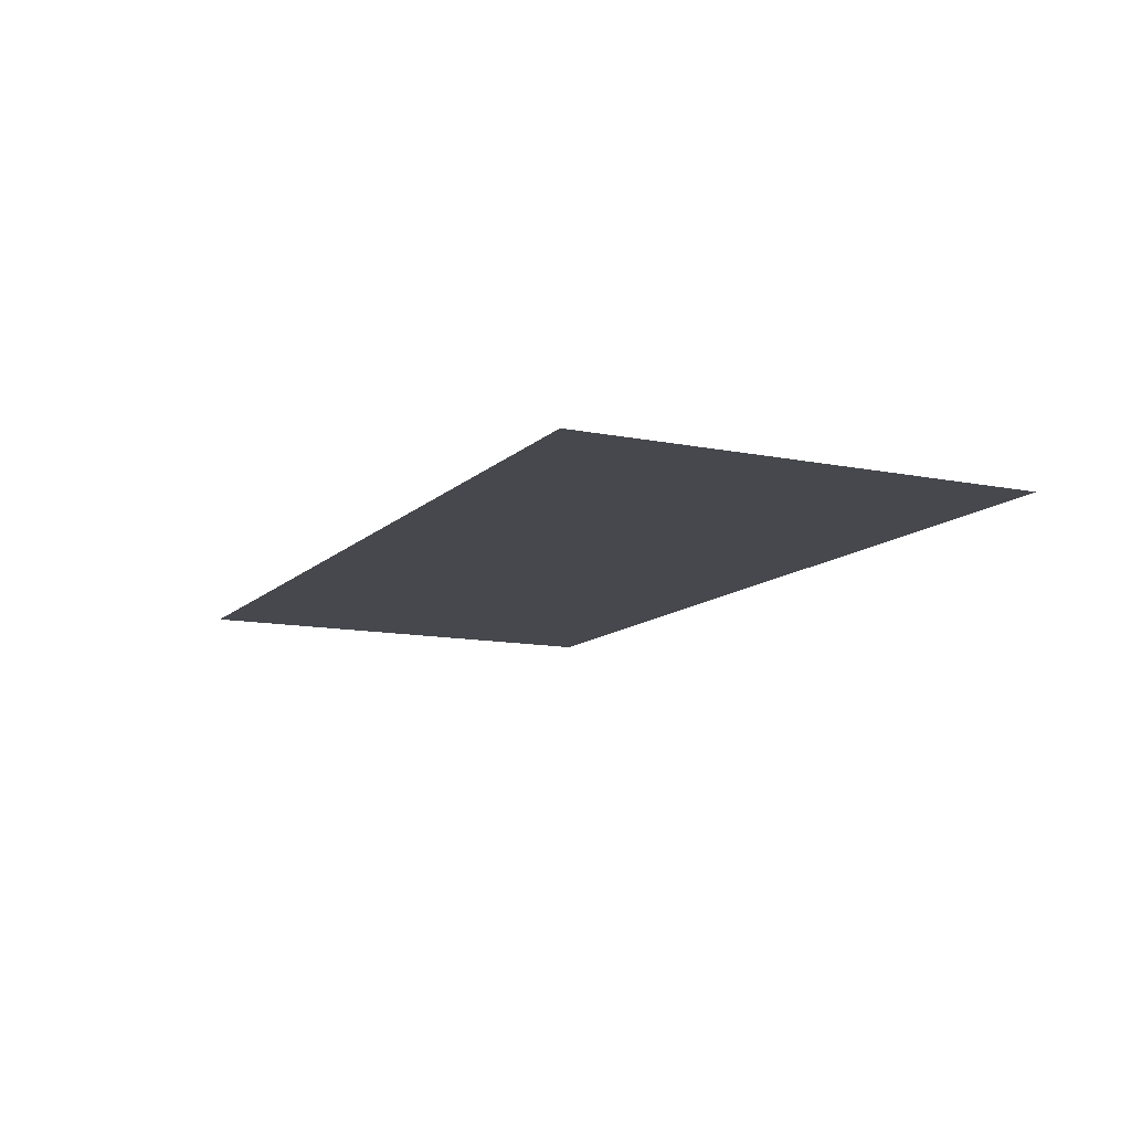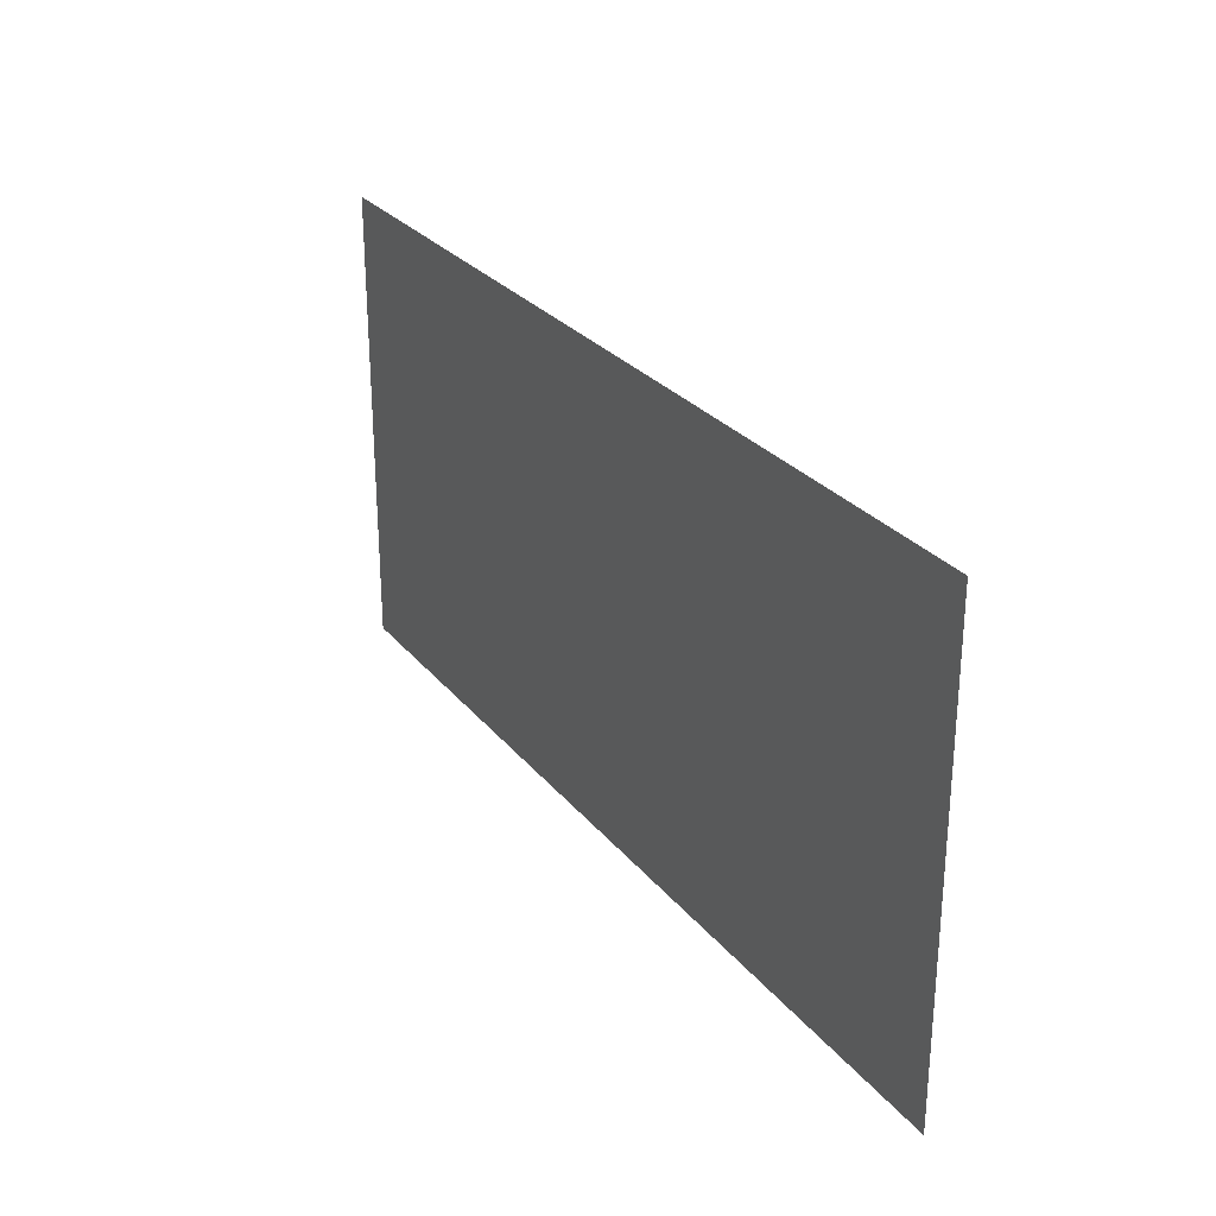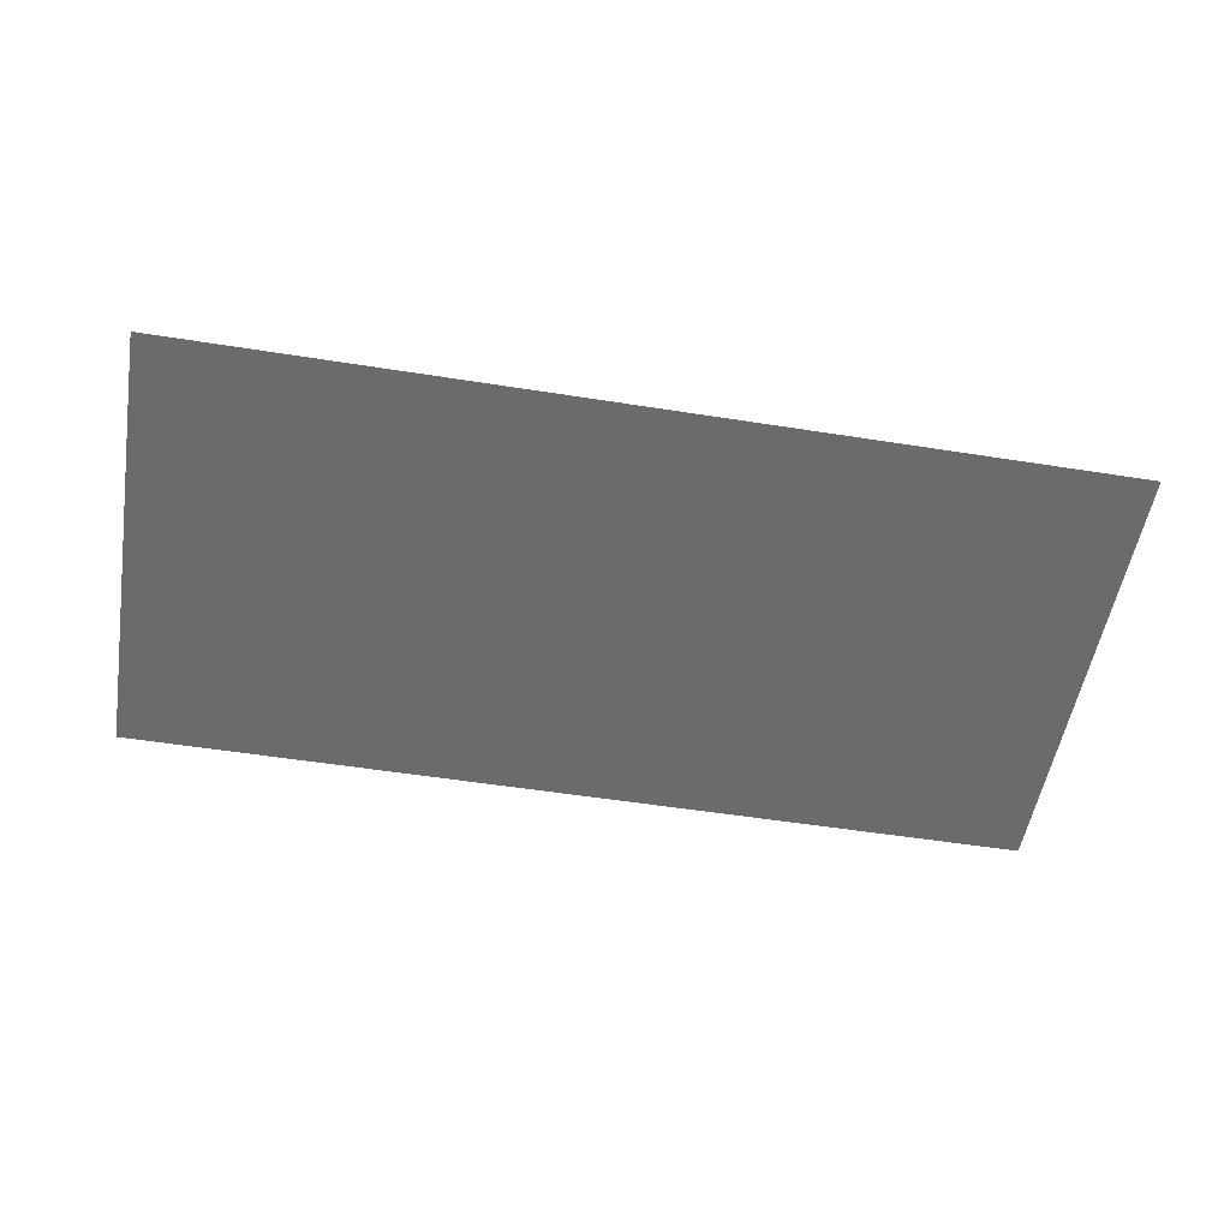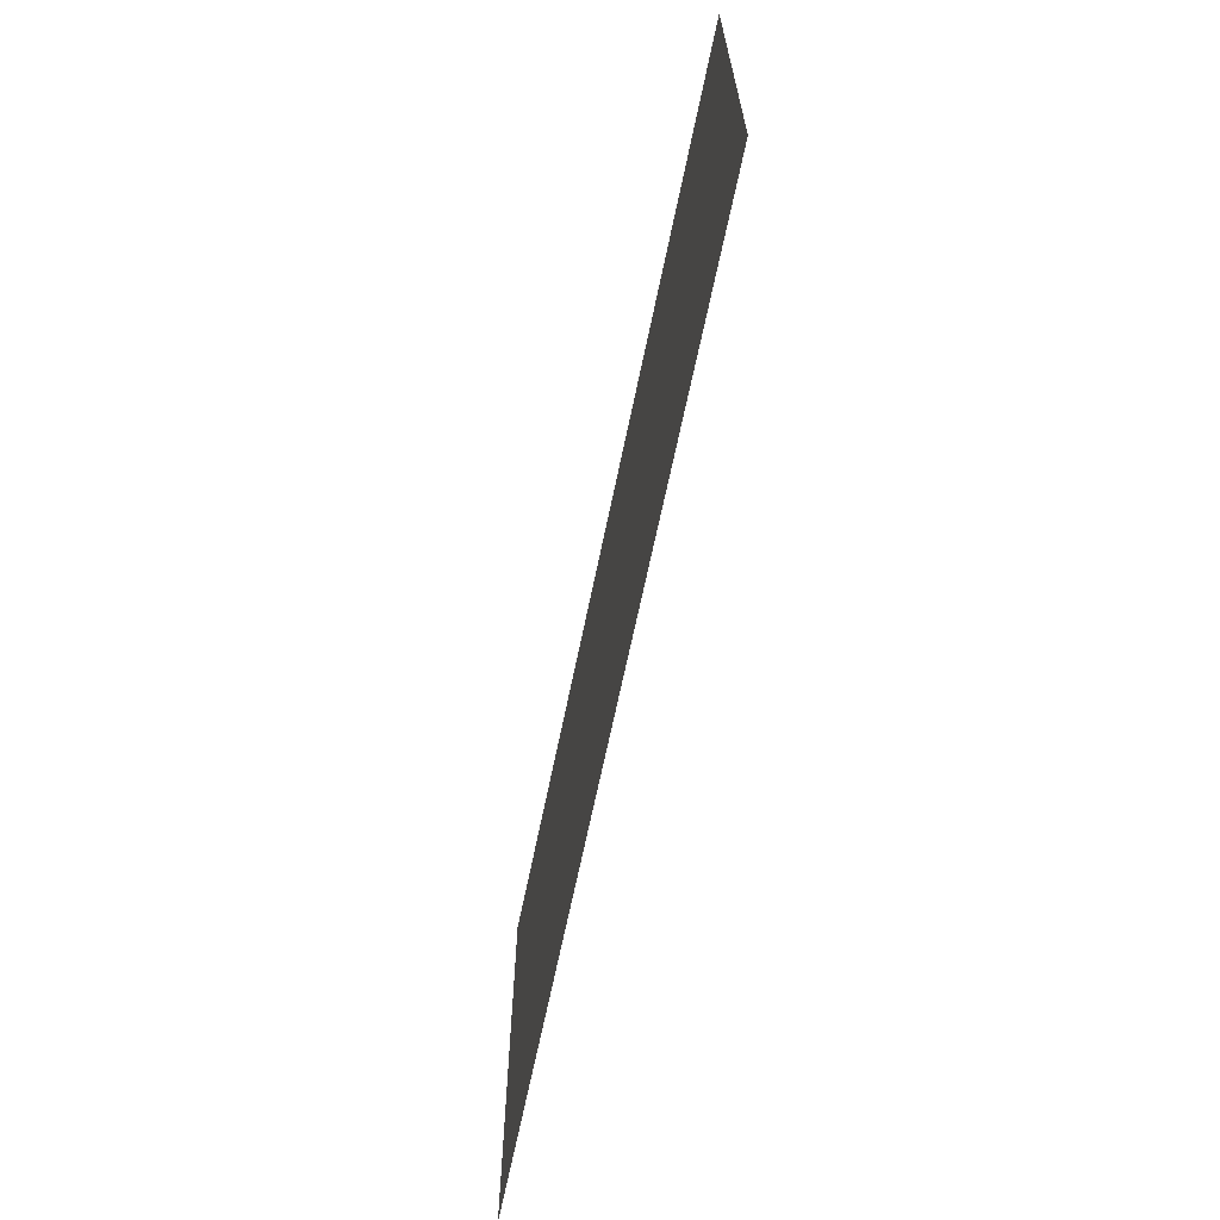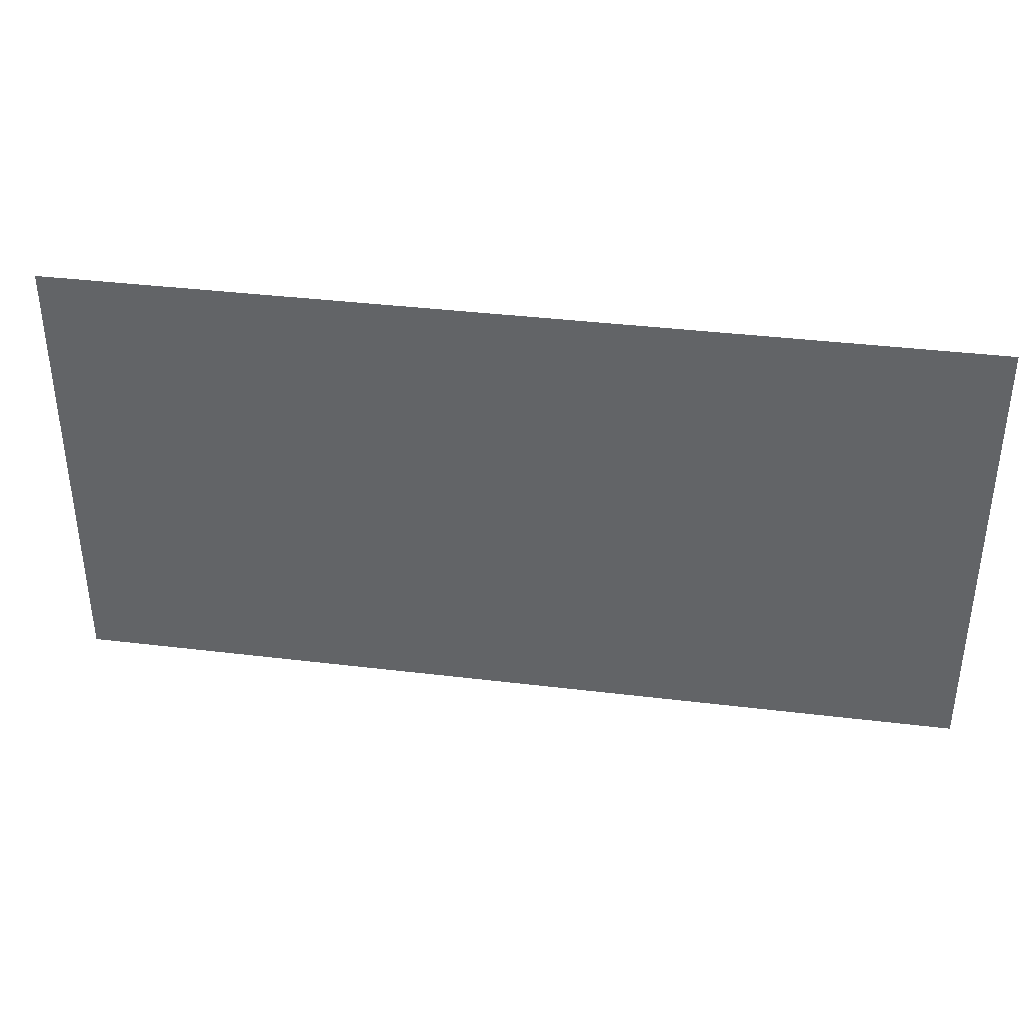
<metadata>
{"format":"obj","ext":"obj","renderer":"f3d","projection":"perspective","resolution":1024,"background":"white","views":[{"elev":-11.8,"azim":63.9,"up":"+Z"},{"elev":27.5,"azim":-120.3,"up":"+Y"},{"elev":-53.2,"azim":-9.6,"up":"+Z"},{"elev":-66.0,"azim":78.4,"up":"+Y"},{"elev":37.7,"azim":8.8,"up":"+Y"}]}
</metadata>
<code>
v -14 -1 -0.01
v -15 -1 -0.01
v -15 0 -0.01
v -14 0 -0.01
v -15 -1 -0.01
v -16 -1 -0.01
v -16 0 -0.01
v -15 0 -0.01
g sunrise_mesh_0070
f 1 2 3 4
f 5 6 7 8

</code>
